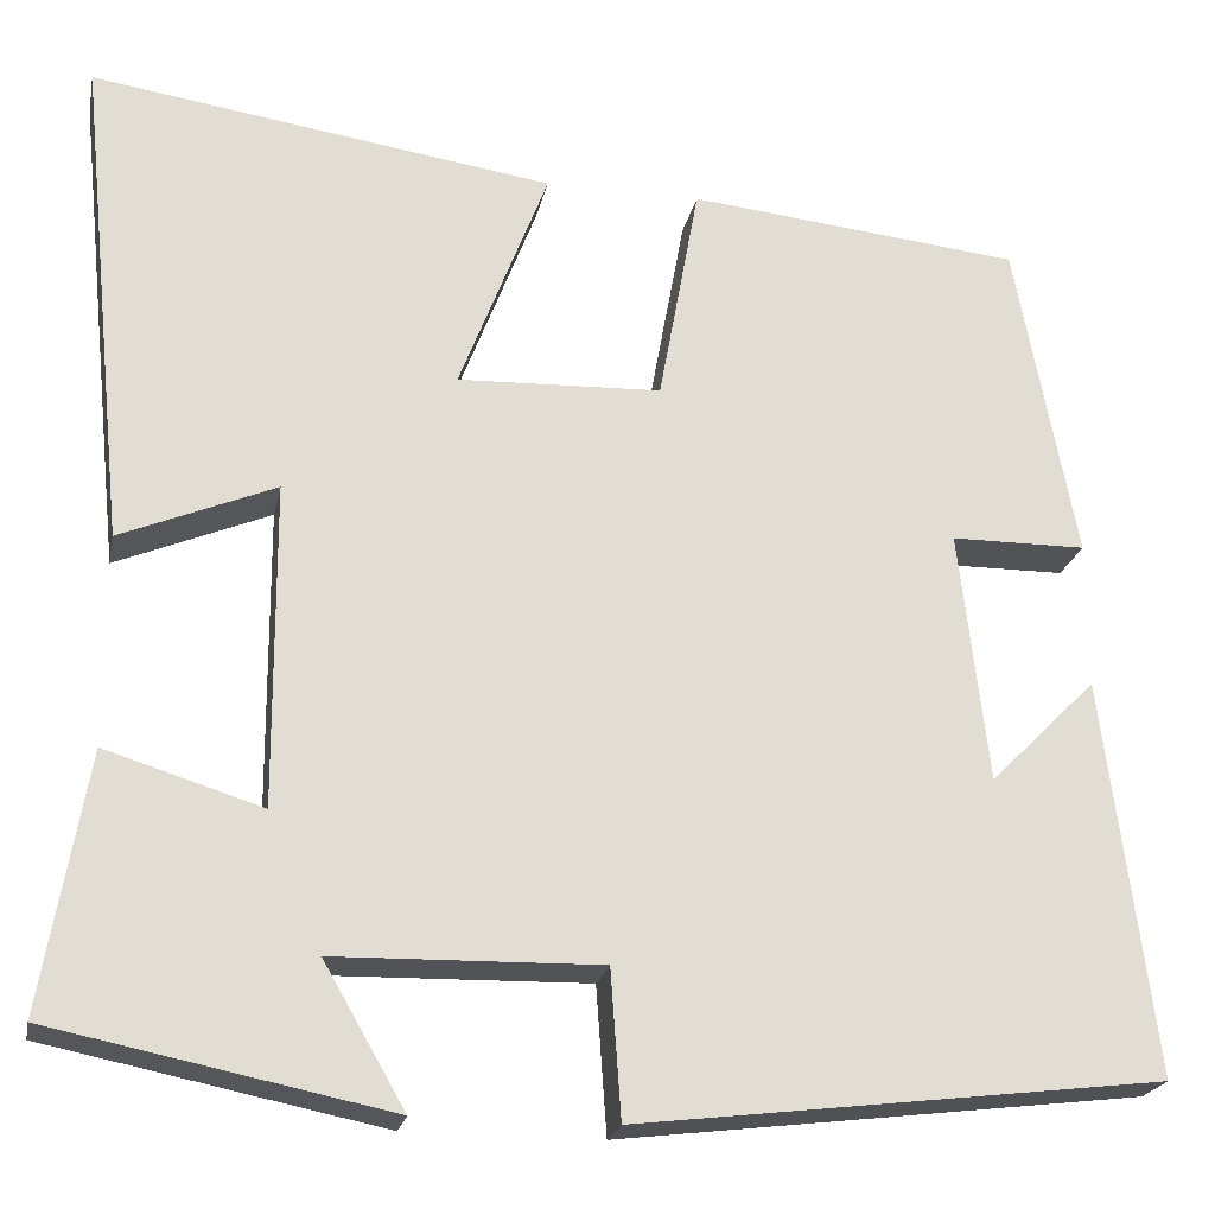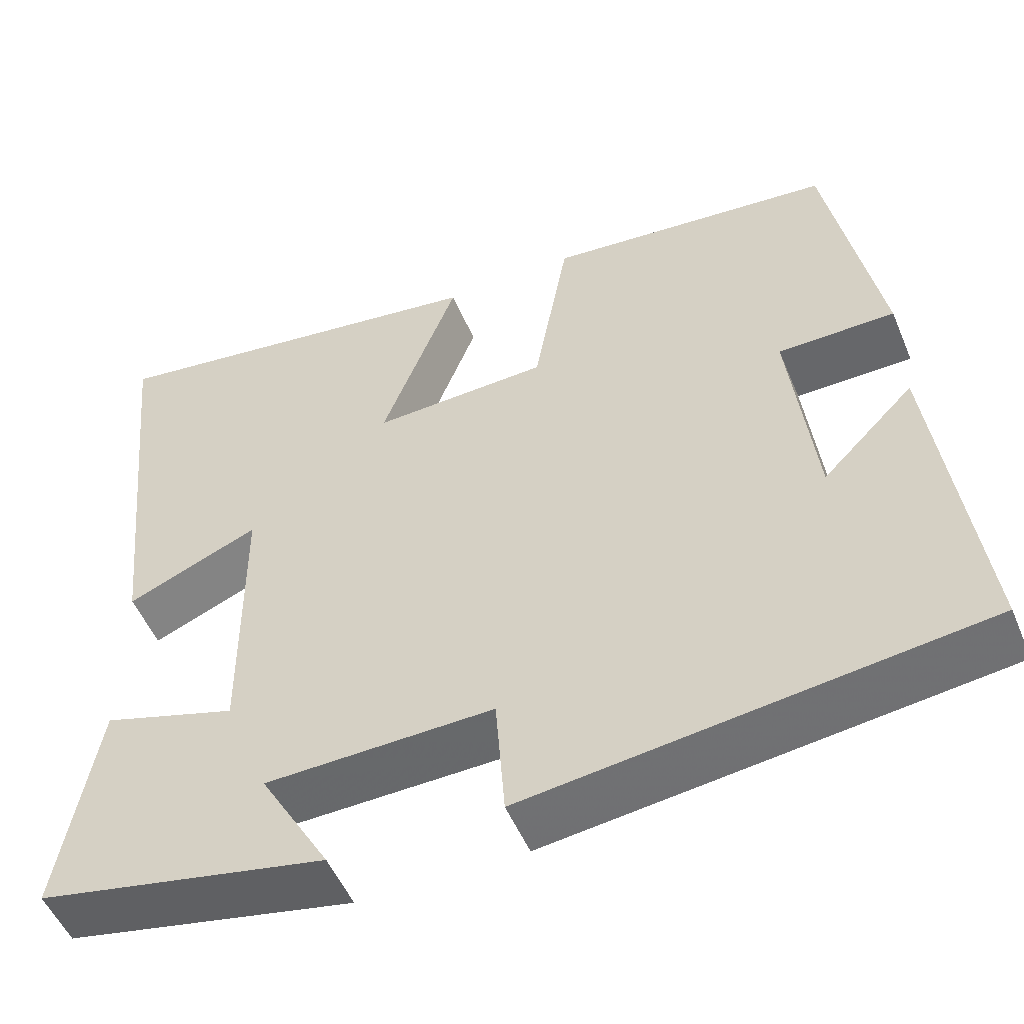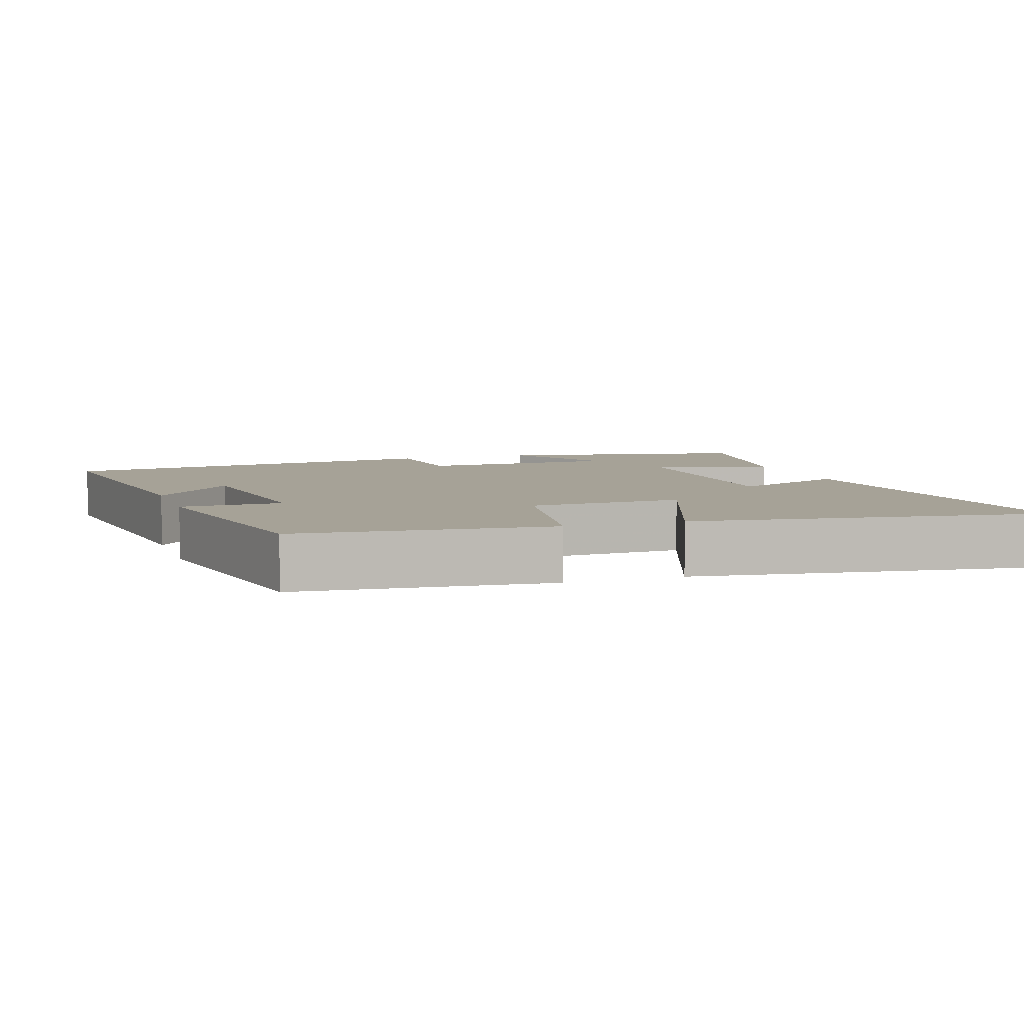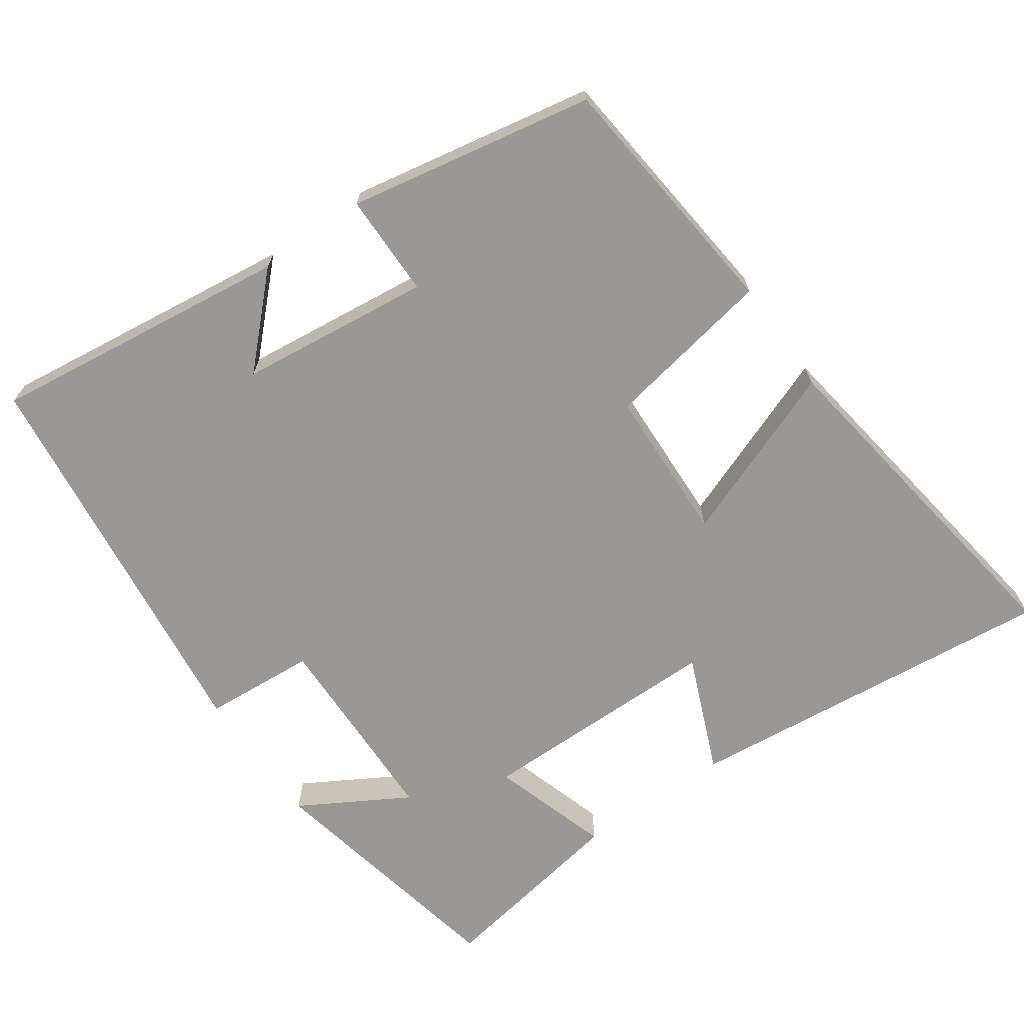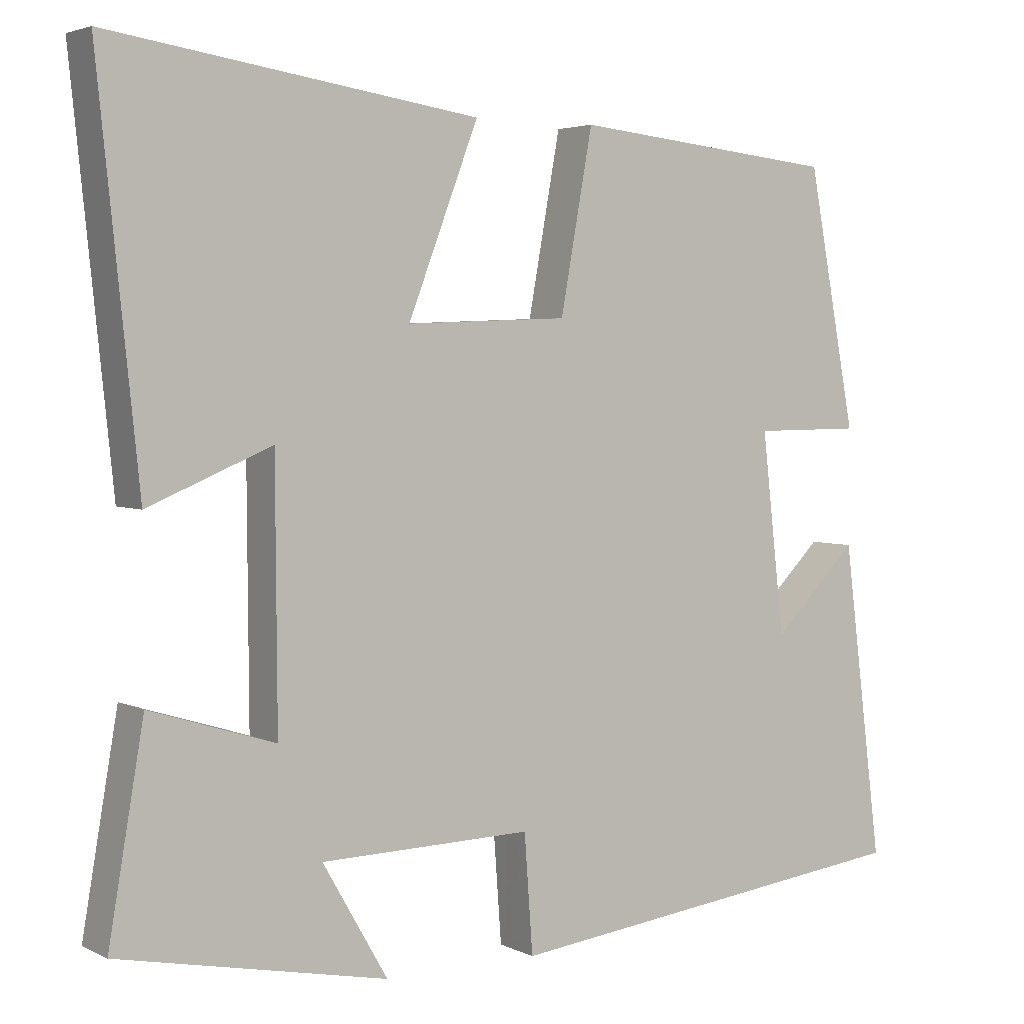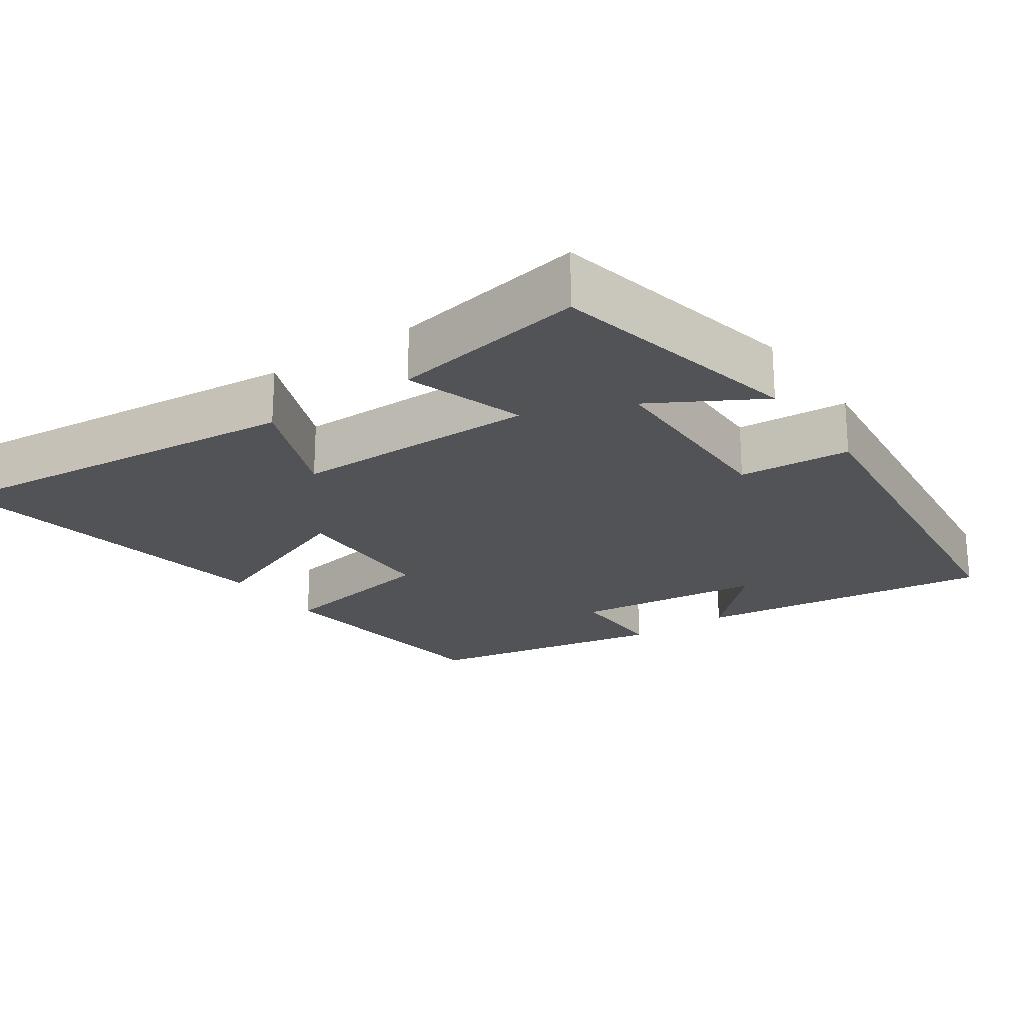
<metadata>
{"format":"obj","ext":"obj","renderer":"f3d","projection":"perspective","resolution":1024,"background":"white","views":[{"elev":-22.0,"azim":168.6,"up":"+Z"},{"elev":-52.0,"azim":-157.5,"up":"+Z"},{"elev":6.4,"azim":-18.7,"up":"+Y"},{"elev":-68.6,"azim":-54.9,"up":"+Y"},{"elev":3.6,"azim":147.0,"up":"+Z"},{"elev":-21.7,"azim":125.1,"up":"+Y"}]}
</metadata>
<code>
v -0.437 0.07 0.464
v -0.09 0.07 0.5
v -0.048 0.07 0.268
v 0.164 0.07 0.26
v 0.072 0.07 0.5
v 0.553 0.07 0.571
v 0.5 0.07 0.057
v 0.339 0.07 0.124
v 0.337 0.07 -0.212
v 0.5 0.07 -0.161
v 0.546 0.07 -0.429
v 0.196 0.07 -0.5
v 0.281 0.07 -0.353
v 0.005 0.07 -0.347
v -0.006 0.07 -0.5
v -0.552 0.07 -0.434
v -0.5 0.07 -0.023
v -0.389 0.07 -0.134
v -0.359 0.07 0.128
v -0.5 0.07 0.129
v -0.437 0 0.464
v -0.09 0 0.5
v -0.048 0 0.268
v 0.164 0 0.26
v 0.072 0 0.5
v 0.553 0 0.571
v 0.5 0 0.057
v 0.339 0 0.124
v 0.337 0 -0.212
v 0.5 0 -0.161
v 0.546 0 -0.429
v 0.196 0 -0.5
v 0.281 0 -0.353
v 0.005 0 -0.347
v -0.006 0 -0.5
v -0.552 0 -0.434
v -0.5 0 -0.023
v -0.389 0 -0.134
v -0.359 0 0.128
v -0.5 0 0.129
f 19 20 1 2
f 18 19 2 3
f 16 17 18
f 14 15 16 18
f 13 14 18 3
f 10 11 12 13
f 9 10 13
f 8 9 13 3
f 5 6 7 8
f 4 5 8
f 3 4 8
f 22 21 40 39
f 23 22 39 38
f 38 37 36
f 38 36 35 34
f 23 38 34 33
f 33 32 31 30
f 33 30 29
f 23 33 29 28
f 28 27 26 25
f 28 25 24
f 28 24 23
f 1 21 22 2
f 2 22 23 3
f 3 23 24 4
f 4 24 25 5
f 5 25 26 6
f 6 26 27 7
f 7 27 28 8
f 8 28 29 9
f 9 29 30 10
f 10 30 31 11
f 11 31 32 12
f 12 32 33 13
f 13 33 34 14
f 14 34 35 15
f 15 35 36 16
f 16 36 37 17
f 17 37 38 18
f 18 38 39 19
f 19 39 40 20
f 20 40 21 1

</code>
